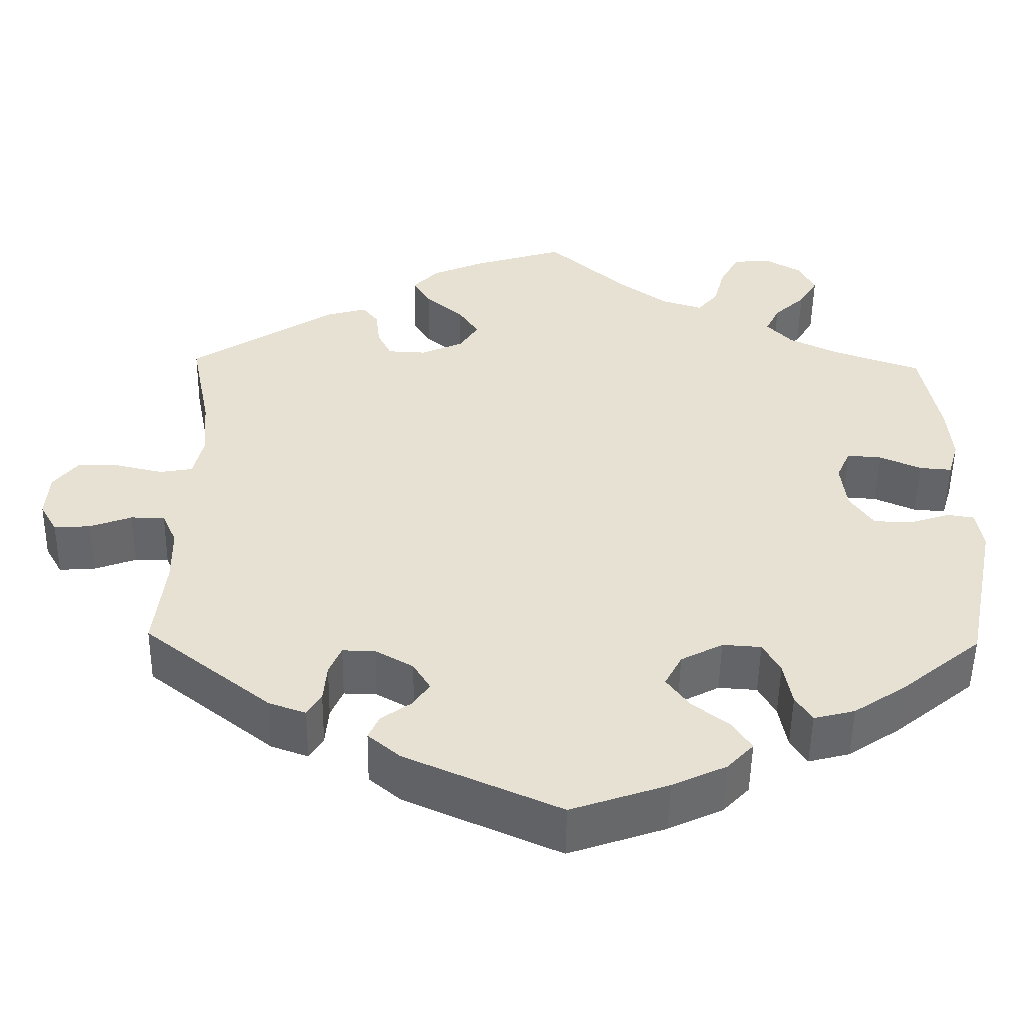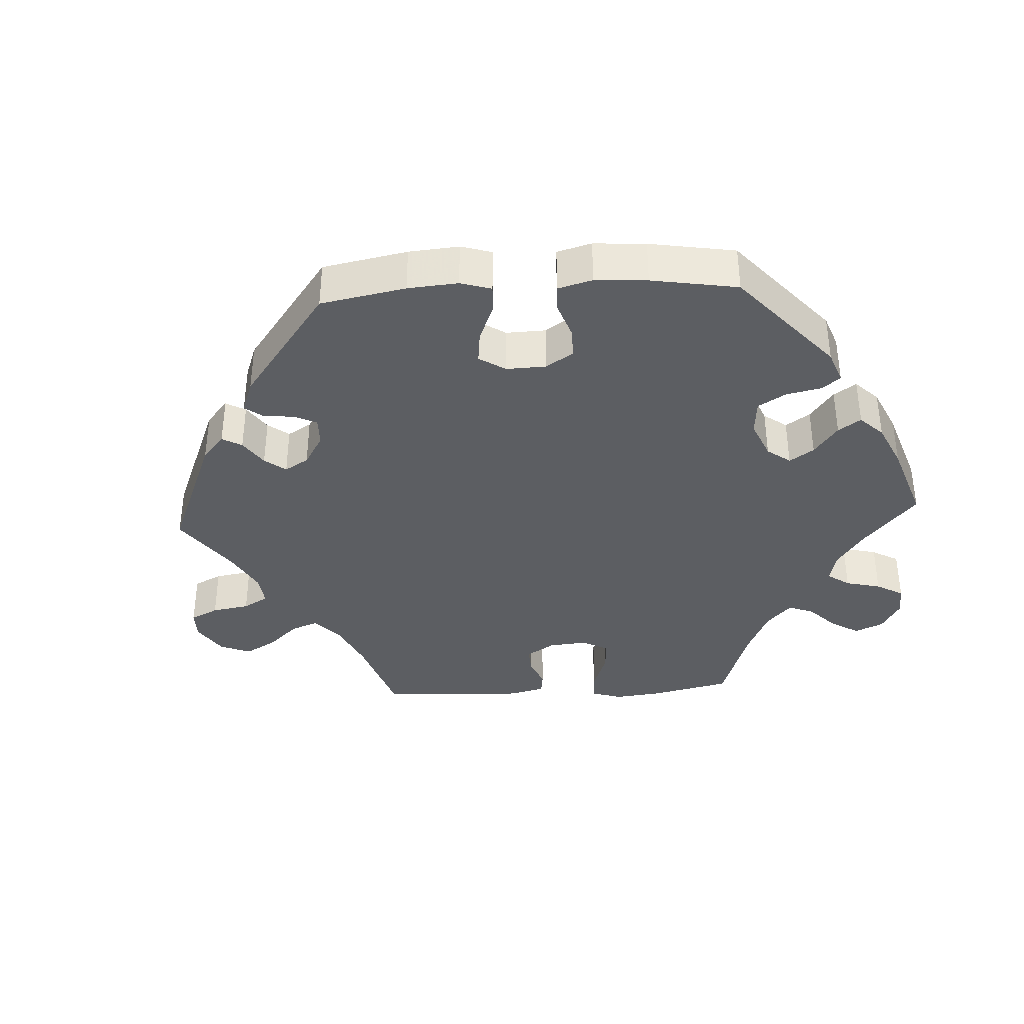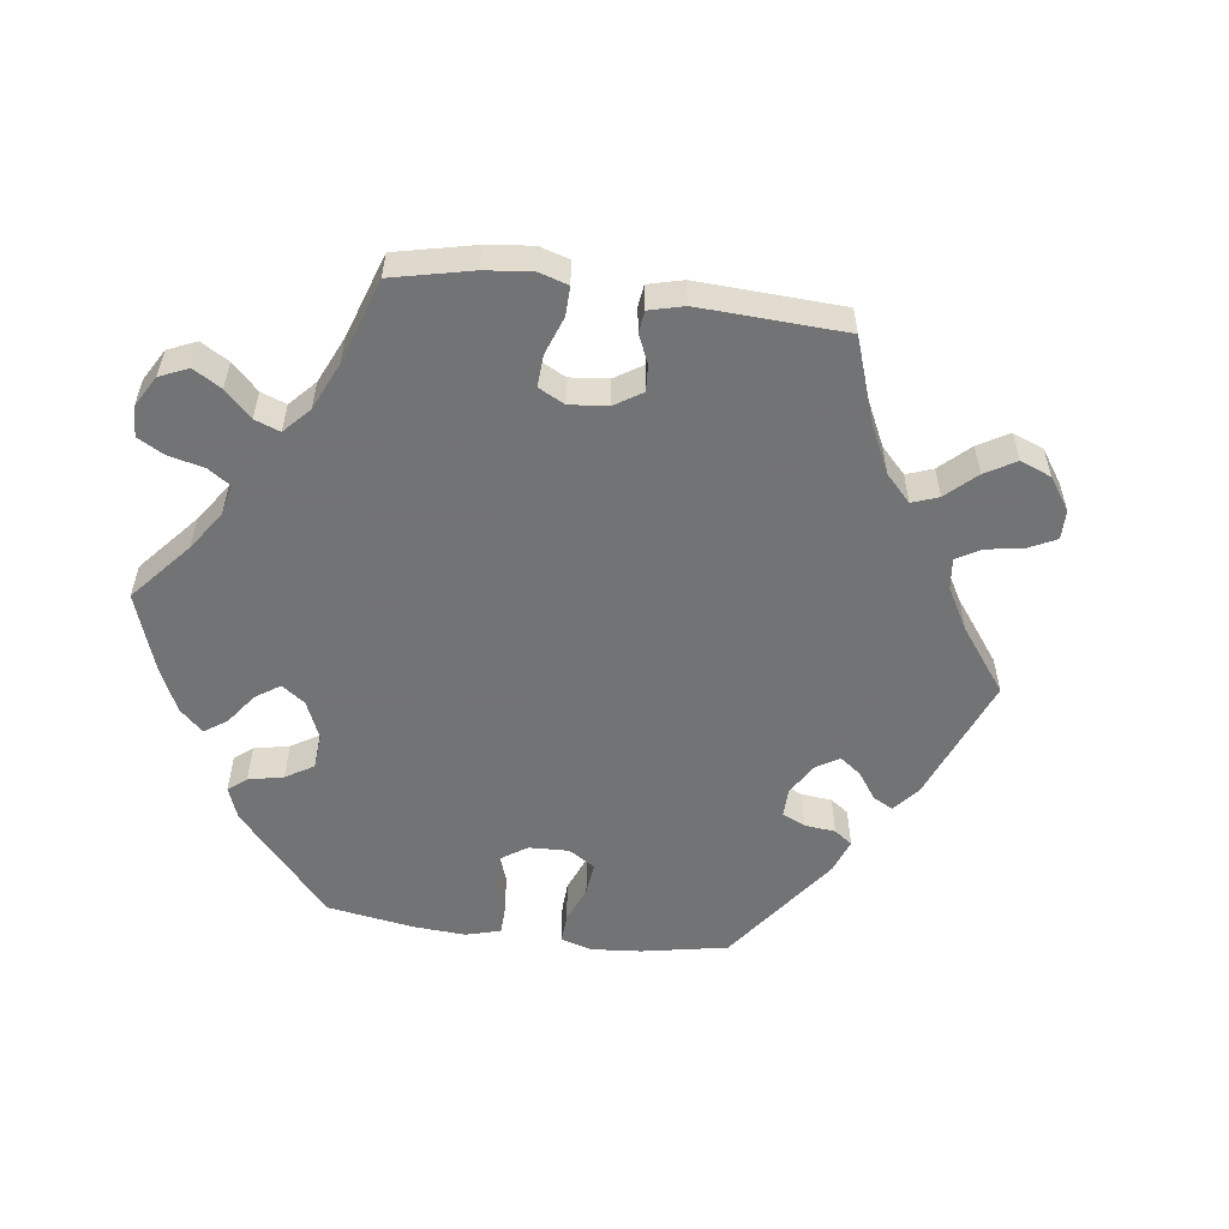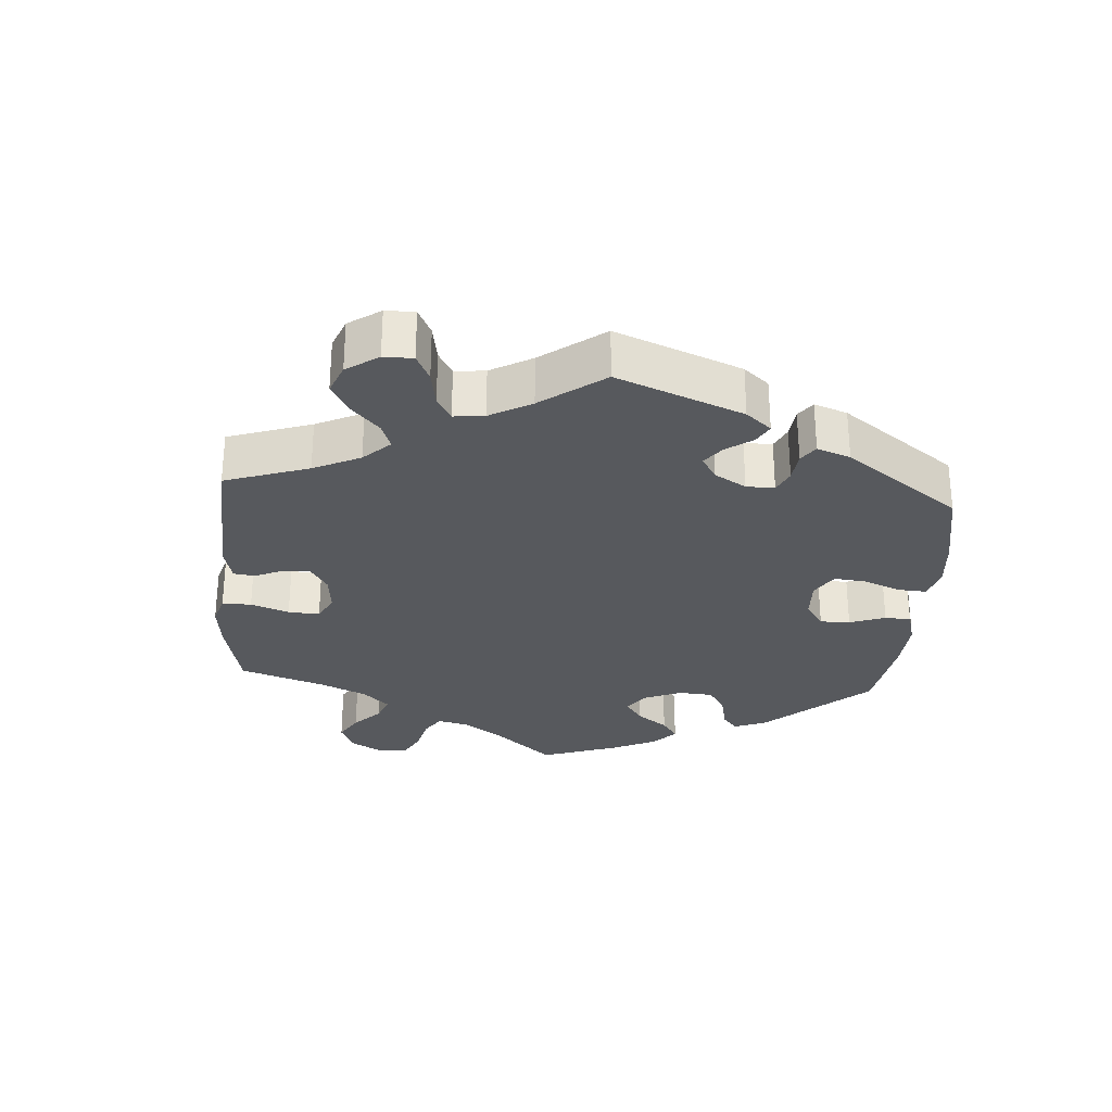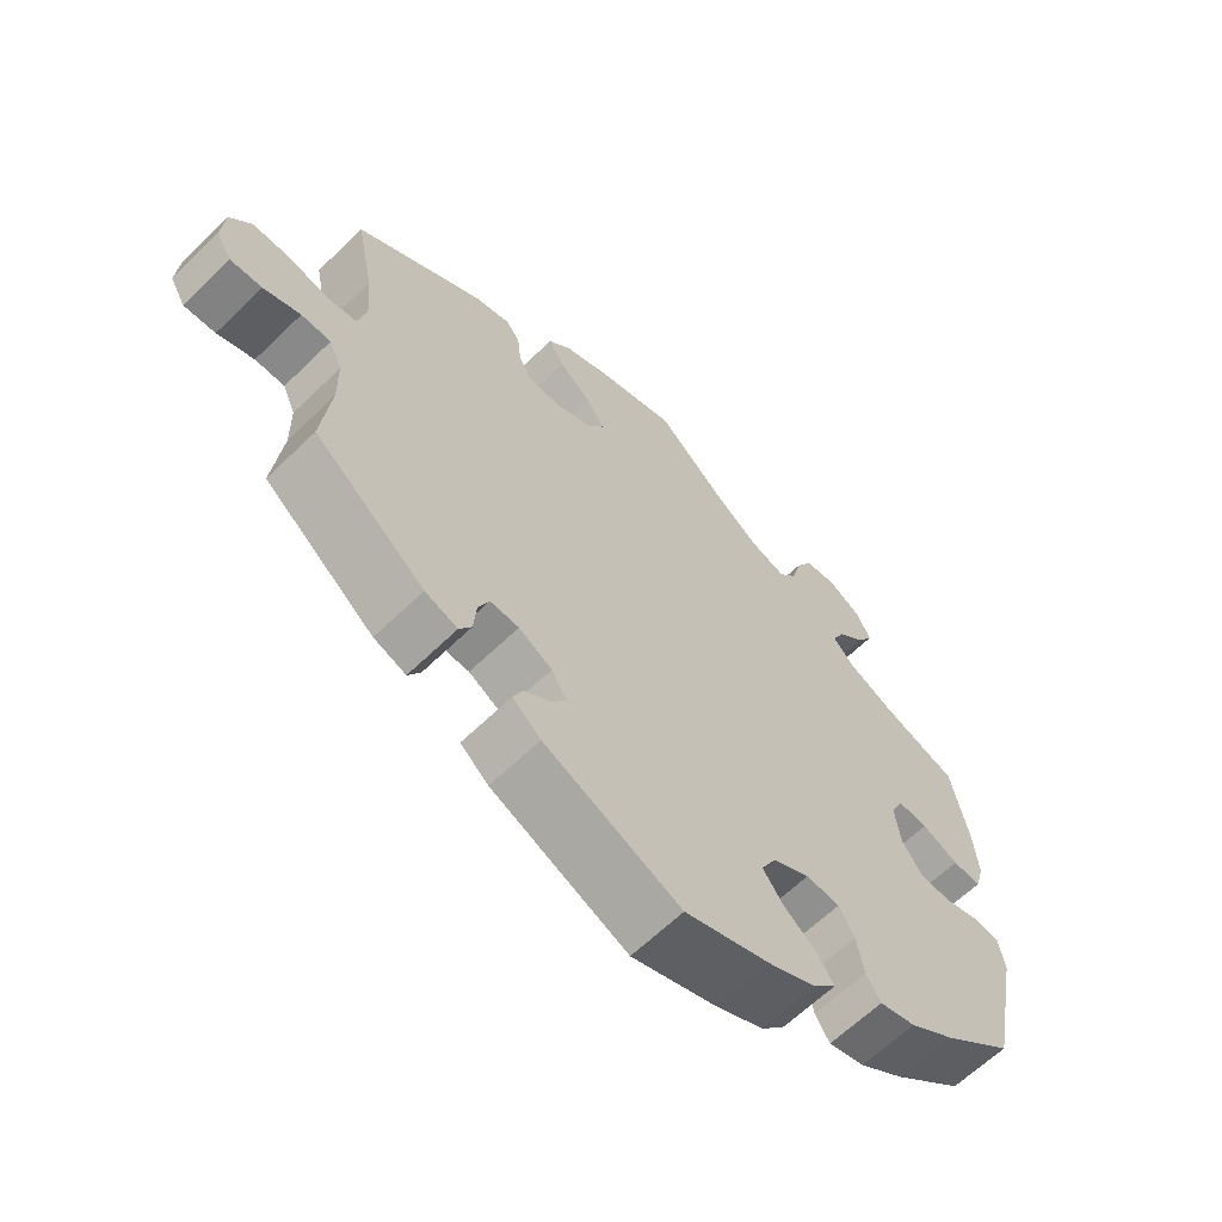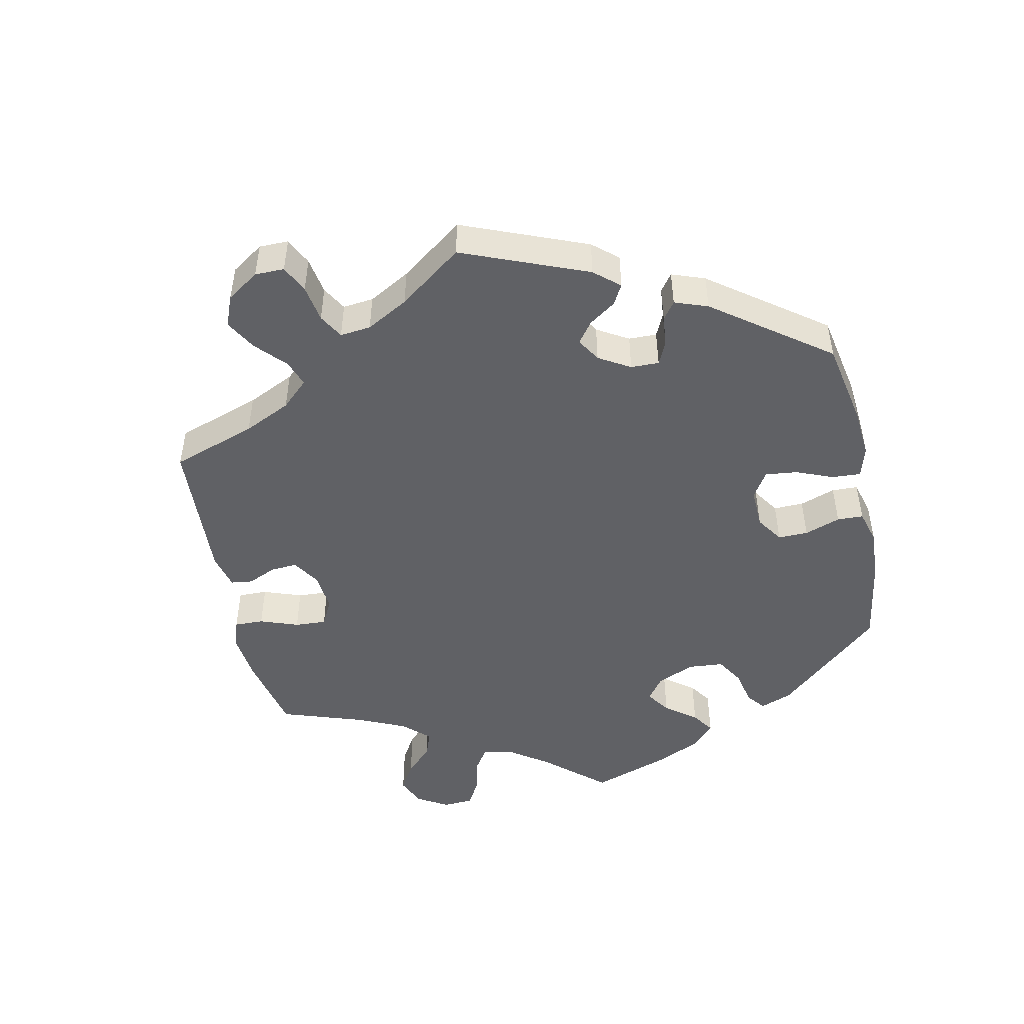
<metadata>
{"format":"obj","ext":"obj","renderer":"f3d","projection":"perspective","resolution":1024,"background":"white","views":[{"elev":-51.6,"azim":179.1,"up":"+Z"},{"elev":-37.5,"azim":-146.8,"up":"+Y"},{"elev":-55.7,"azim":22.4,"up":"+Y"},{"elev":-29.3,"azim":115.7,"up":"+Y"},{"elev":-63.2,"azim":134.5,"up":"+Z"},{"elev":-48.5,"azim":131.9,"up":"+Y"}]}
</metadata>
<code>
v -0.54 0.07 -0.093
v -0.532 0.07 -0.044
v -0.499 0.07 -0.039
v -0.45 0.07 -0.055
v -0.403 0.07 -0.054
v -0.374 0.07 -0.012
v -0.367 0.07 0.047
v -0.384 0.07 0.085
v -0.426 0.07 0.082
v -0.477 0.07 0.06
v -0.516 0.07 0.057
v -0.529 0.07 0.101
v -0.523 0.07 0.171
v -0.5 0.07 0.289
v -0.393 0.07 0.326
v -0.332 0.07 0.355
v -0.301 0.07 0.388
v -0.318 0.07 0.423
v -0.356 0.07 0.459
v -0.379 0.07 0.497
v -0.359 0.07 0.536
v -0.314 0.07 0.562
v -0.269 0.07 0.557
v -0.246 0.07 0.516
v -0.232 0.07 0.464
v -0.207 0.07 0.434
v -0.158 0.07 0.449
v -0.097 0.07 0.493
v -0.001 0.07 0.578
v 0.111 0.07 0.543
v 0.173 0.07 0.516
v 0.204 0.07 0.483
v 0.182 0.07 0.447
v 0.137 0.07 0.409
v 0.112 0.07 0.371
v 0.135 0.07 0.335
v 0.186 0.07 0.312
v 0.233 0.07 0.314
v 0.25 0.07 0.348
v 0.255 0.07 0.393
v 0.274 0.07 0.418
v 0.324 0.07 0.404
v 0.501 0.07 0.29
v 0.476 0.07 0.164
v 0.47 0.07 0.089
v 0.482 0.07 0.038
v 0.522 0.07 0.031
v 0.579 0.07 0.044
v 0.63 0.07 0.044
v 0.66 0.07 0.006
v 0.664 0.07 -0.05
v 0.643 0.07 -0.087
v 0.599 0.07 -0.084
v 0.548 0.07 -0.065
v 0.507 0.07 -0.065
v 0.489 0.07 -0.106
v 0.488 0.07 -0.175
v 0.501 0.07 -0.288
v 0.347 0.07 -0.409
v 0.302 0.07 -0.425
v 0.285 0.07 -0.397
v 0.281 0.07 -0.35
v 0.266 0.07 -0.315
v 0.226 0.07 -0.316
v 0.18 0.07 -0.342
v 0.159 0.07 -0.377
v 0.18 0.07 -0.407
v 0.216 0.07 -0.433
v 0.229 0.07 -0.462
v 0.19 0.07 -0.495
v 0.001 0.07 -0.578
v -0.117 0.07 -0.537
v -0.183 0.07 -0.506
v -0.215 0.07 -0.472
v -0.192 0.07 -0.437
v -0.147 0.07 -0.402
v -0.119 0.07 -0.364
v -0.14 0.07 -0.324
v -0.191 0.07 -0.297
v -0.238 0.07 -0.3
v -0.259 0.07 -0.338
v -0.269 0.07 -0.392
v -0.289 0.07 -0.424
v -0.339 0.07 -0.411
v -0.402 0.07 -0.369
v -0.5 0.07 -0.289
v -0.54 0 -0.093
v -0.532 0 -0.044
v -0.499 0 -0.039
v -0.45 0 -0.055
v -0.403 0 -0.054
v -0.374 0 -0.012
v -0.367 0 0.047
v -0.384 0 0.085
v -0.426 0 0.082
v -0.477 0 0.06
v -0.516 0 0.057
v -0.529 0 0.101
v -0.523 0 0.171
v -0.5 0 0.289
v -0.393 0 0.326
v -0.332 0 0.355
v -0.301 0 0.388
v -0.318 0 0.423
v -0.356 0 0.459
v -0.379 0 0.497
v -0.359 0 0.536
v -0.314 0 0.562
v -0.269 0 0.557
v -0.246 0 0.516
v -0.232 0 0.464
v -0.207 0 0.434
v -0.158 0 0.449
v -0.097 0 0.493
v -0.001 0 0.578
v 0.111 0 0.543
v 0.173 0 0.516
v 0.204 0 0.483
v 0.182 0 0.447
v 0.137 0 0.409
v 0.112 0 0.371
v 0.135 0 0.335
v 0.186 0 0.312
v 0.233 0 0.314
v 0.25 0 0.348
v 0.255 0 0.393
v 0.274 0 0.418
v 0.324 0 0.404
v 0.501 0 0.29
v 0.476 0 0.164
v 0.47 0 0.089
v 0.482 0 0.038
v 0.522 0 0.031
v 0.579 0 0.044
v 0.63 0 0.044
v 0.66 0 0.006
v 0.664 0 -0.05
v 0.643 0 -0.087
v 0.599 0 -0.084
v 0.548 0 -0.065
v 0.507 0 -0.065
v 0.489 0 -0.106
v 0.488 0 -0.175
v 0.501 0 -0.288
v 0.347 0 -0.409
v 0.302 0 -0.425
v 0.285 0 -0.397
v 0.281 0 -0.35
v 0.266 0 -0.315
v 0.226 0 -0.316
v 0.18 0 -0.342
v 0.159 0 -0.377
v 0.18 0 -0.407
v 0.216 0 -0.433
v 0.229 0 -0.462
v 0.19 0 -0.495
v 0.001 0 -0.578
v -0.117 0 -0.537
v -0.183 0 -0.506
v -0.215 0 -0.472
v -0.192 0 -0.437
v -0.147 0 -0.402
v -0.119 0 -0.364
v -0.14 0 -0.324
v -0.191 0 -0.297
v -0.238 0 -0.3
v -0.259 0 -0.338
v -0.269 0 -0.392
v -0.289 0 -0.424
v -0.339 0 -0.411
v -0.402 0 -0.369
v -0.5 0 -0.289
f 81 82 83 84
f 80 81 84 85
f 73 74 75 76
f 73 76 77
f 72 73 77
f 71 72 77
f 70 71 77 78
f 67 68 69 70
f 66 67 70 78
f 59 60 61 62
f 57 58 59 62
f 56 57 62 63
f 55 56 63 64
f 51 52 53 54
f 51 54 55
f 50 51 55
f 47 48 49 50
f 46 47 50 55
f 41 42 43 44
f 39 40 41 44
f 38 39 44 45
f 37 38 45 46
f 31 32 33 34
f 31 34 35
f 28 29 30 31
f 27 28 31 35
f 26 27 35 36
f 22 23 24 25
f 22 25 26
f 21 22 26
f 18 19 20 21
f 17 18 21 26
f 16 17 26 36
f 12 13 14 15
f 9 10 11 12
f 8 9 12 15
f 7 8 15 16
f 1 2 3 4
f 1 4 5
f 80 85 86 1
f 65 66 78 79
f 55 64 65 79
f 7 16 36 37
f 6 7 37 46
f 5 6 46 55
f 55 79 80
f 1 5 55 80
f 170 169 168 167
f 171 170 167 166
f 162 161 160 159
f 163 162 159
f 163 159 158
f 163 158 157
f 164 163 157 156
f 156 155 154 153
f 164 156 153 152
f 148 147 146 145
f 148 145 144 143
f 149 148 143 142
f 150 149 142 141
f 140 139 138 137
f 141 140 137
f 141 137 136
f 136 135 134 133
f 141 136 133 132
f 130 129 128 127
f 130 127 126 125
f 131 130 125 124
f 132 131 124 123
f 120 119 118 117
f 121 120 117
f 117 116 115 114
f 121 117 114 113
f 122 121 113 112
f 111 110 109 108
f 112 111 108
f 112 108 107
f 107 106 105 104
f 112 107 104 103
f 122 112 103 102
f 101 100 99 98
f 98 97 96 95
f 101 98 95 94
f 102 101 94 93
f 90 89 88 87
f 91 90 87
f 87 172 171 166
f 165 164 152 151
f 165 151 150 141
f 123 122 102 93
f 132 123 93 92
f 141 132 92 91
f 166 165 141
f 166 141 91 87
f 1 87 88 2
f 2 88 89 3
f 3 89 90 4
f 4 90 91 5
f 5 91 92 6
f 6 92 93 7
f 7 93 94 8
f 8 94 95 9
f 9 95 96 10
f 10 96 97 11
f 11 97 98 12
f 12 98 99 13
f 13 99 100 14
f 14 100 101 15
f 15 101 102 16
f 16 102 103 17
f 17 103 104 18
f 18 104 105 19
f 19 105 106 20
f 20 106 107 21
f 21 107 108 22
f 22 108 109 23
f 23 109 110 24
f 24 110 111 25
f 25 111 112 26
f 26 112 113 27
f 27 113 114 28
f 28 114 115 29
f 29 115 116 30
f 30 116 117 31
f 31 117 118 32
f 32 118 119 33
f 33 119 120 34
f 34 120 121 35
f 35 121 122 36
f 36 122 123 37
f 37 123 124 38
f 38 124 125 39
f 39 125 126 40
f 40 126 127 41
f 41 127 128 42
f 42 128 129 43
f 43 129 130 44
f 44 130 131 45
f 45 131 132 46
f 46 132 133 47
f 47 133 134 48
f 48 134 135 49
f 49 135 136 50
f 50 136 137 51
f 51 137 138 52
f 52 138 139 53
f 53 139 140 54
f 54 140 141 55
f 55 141 142 56
f 56 142 143 57
f 57 143 144 58
f 58 144 145 59
f 59 145 146 60
f 60 146 147 61
f 61 147 148 62
f 62 148 149 63
f 63 149 150 64
f 64 150 151 65
f 65 151 152 66
f 66 152 153 67
f 67 153 154 68
f 68 154 155 69
f 69 155 156 70
f 70 156 157 71
f 71 157 158 72
f 72 158 159 73
f 73 159 160 74
f 74 160 161 75
f 75 161 162 76
f 76 162 163 77
f 77 163 164 78
f 78 164 165 79
f 79 165 166 80
f 80 166 167 81
f 81 167 168 82
f 82 168 169 83
f 83 169 170 84
f 84 170 171 85
f 85 171 172 86
f 86 172 87 1

</code>
